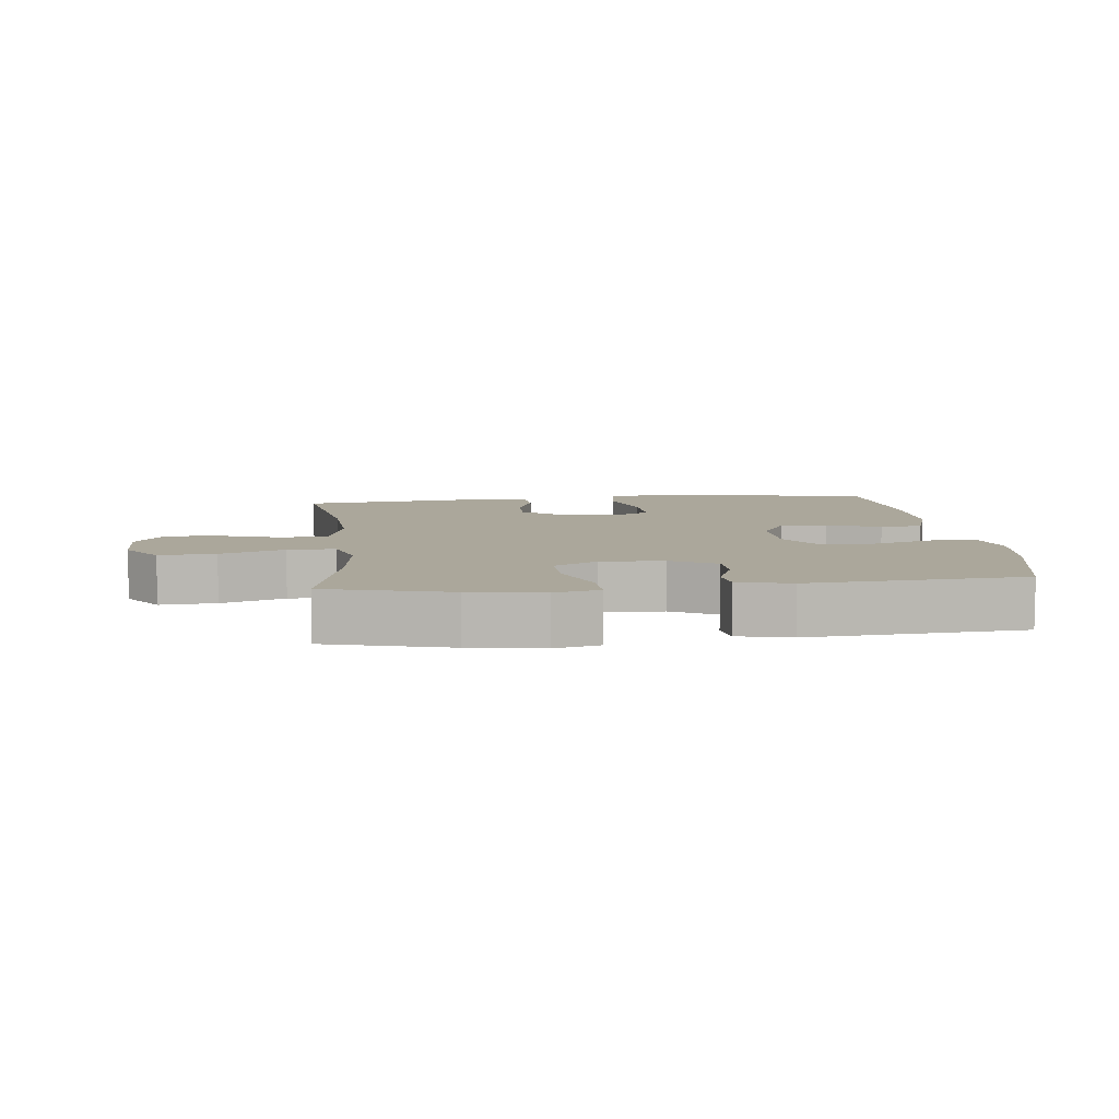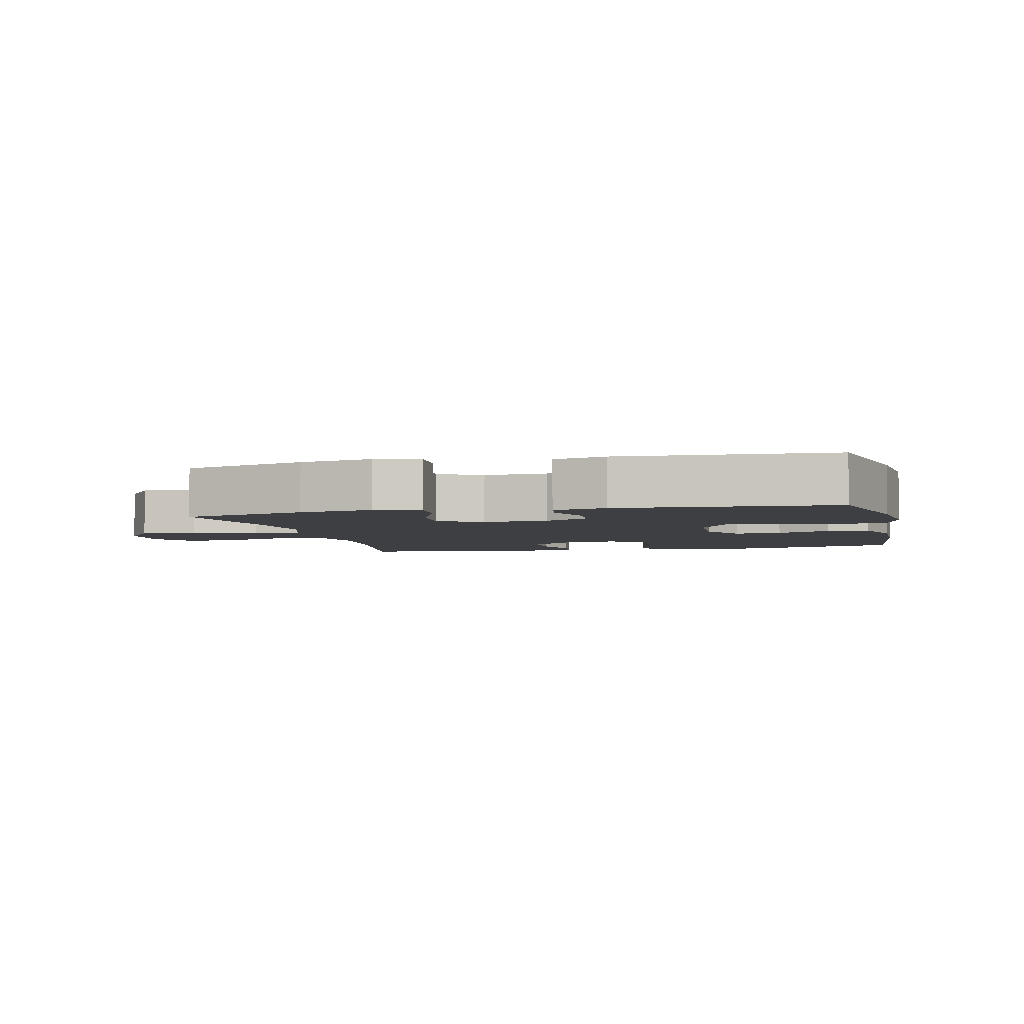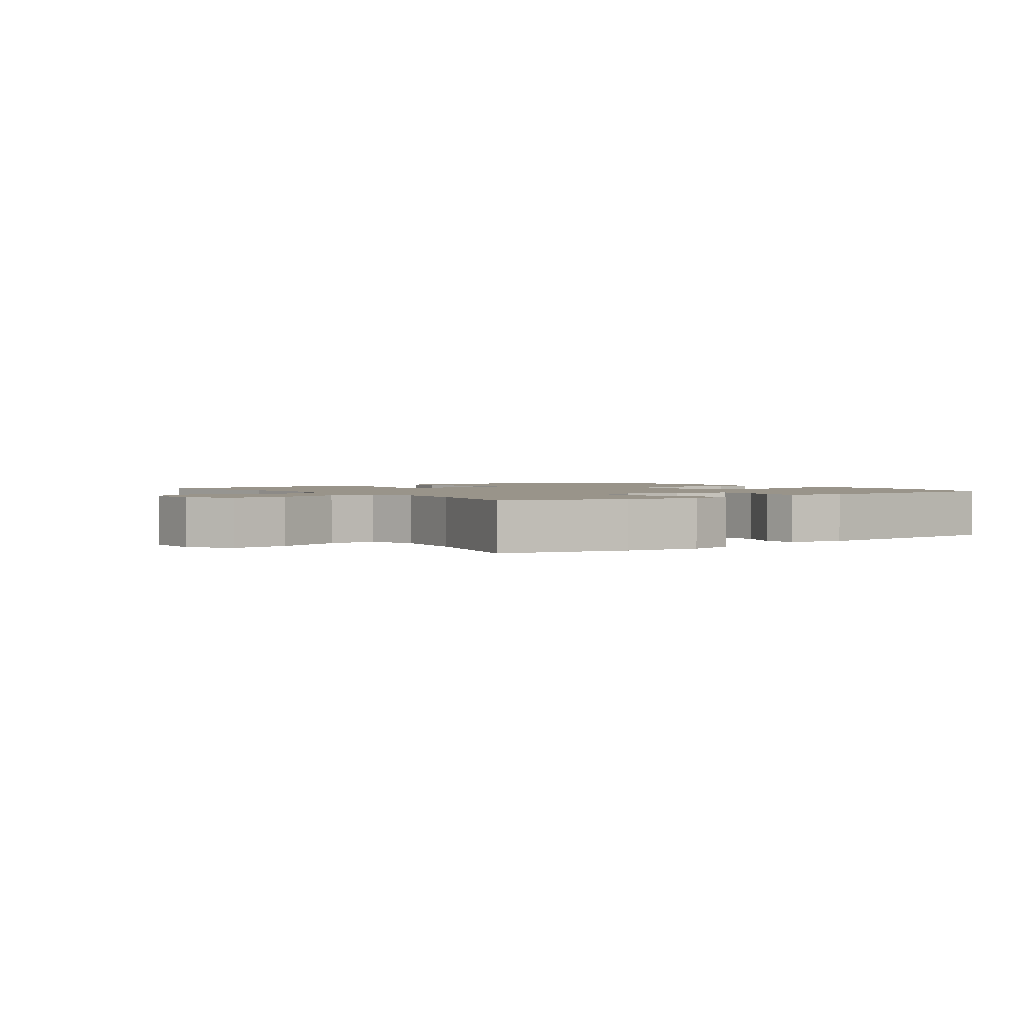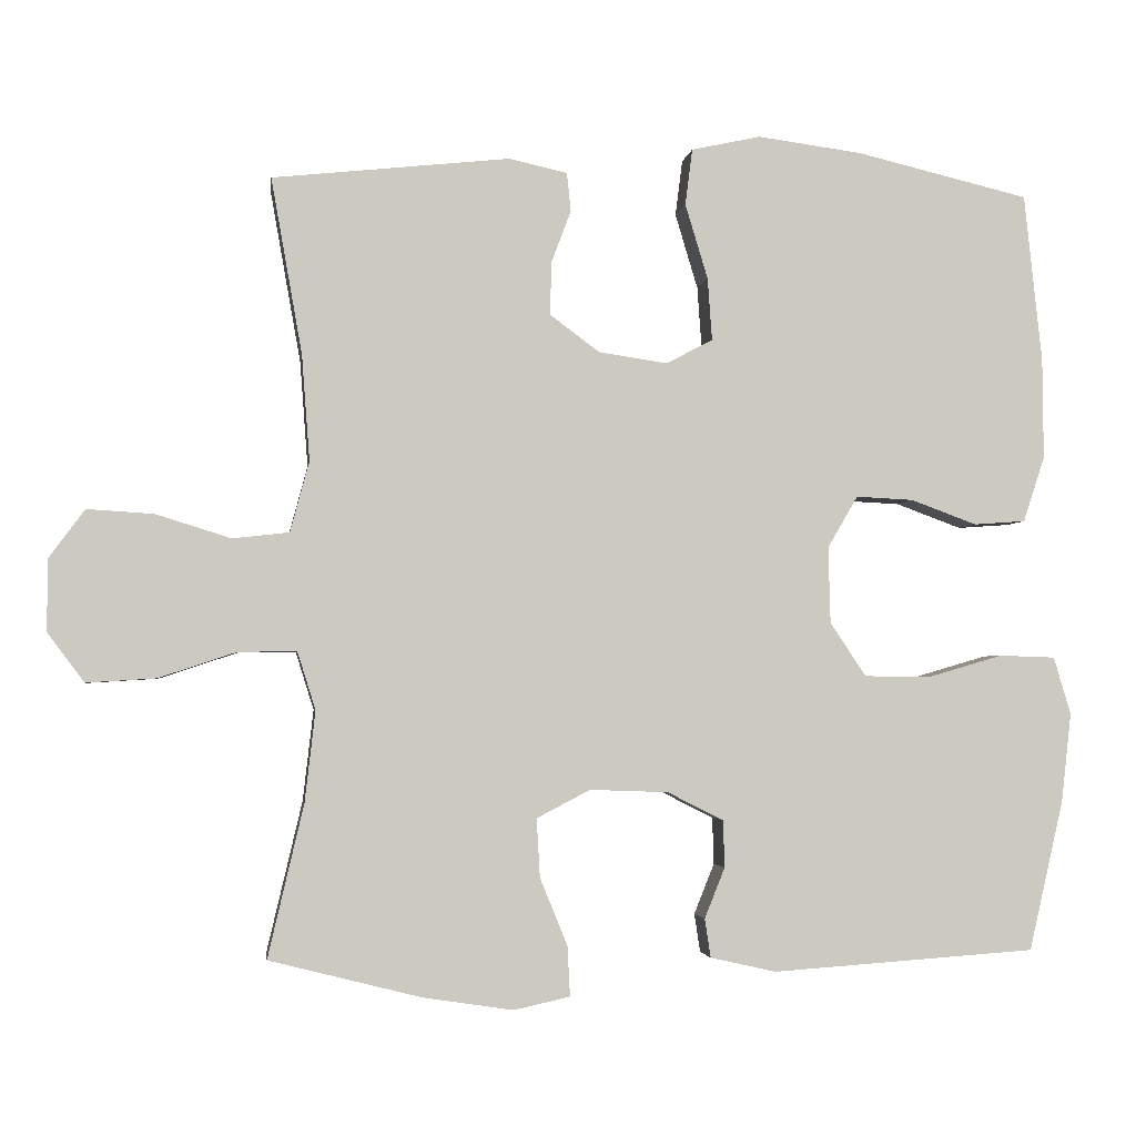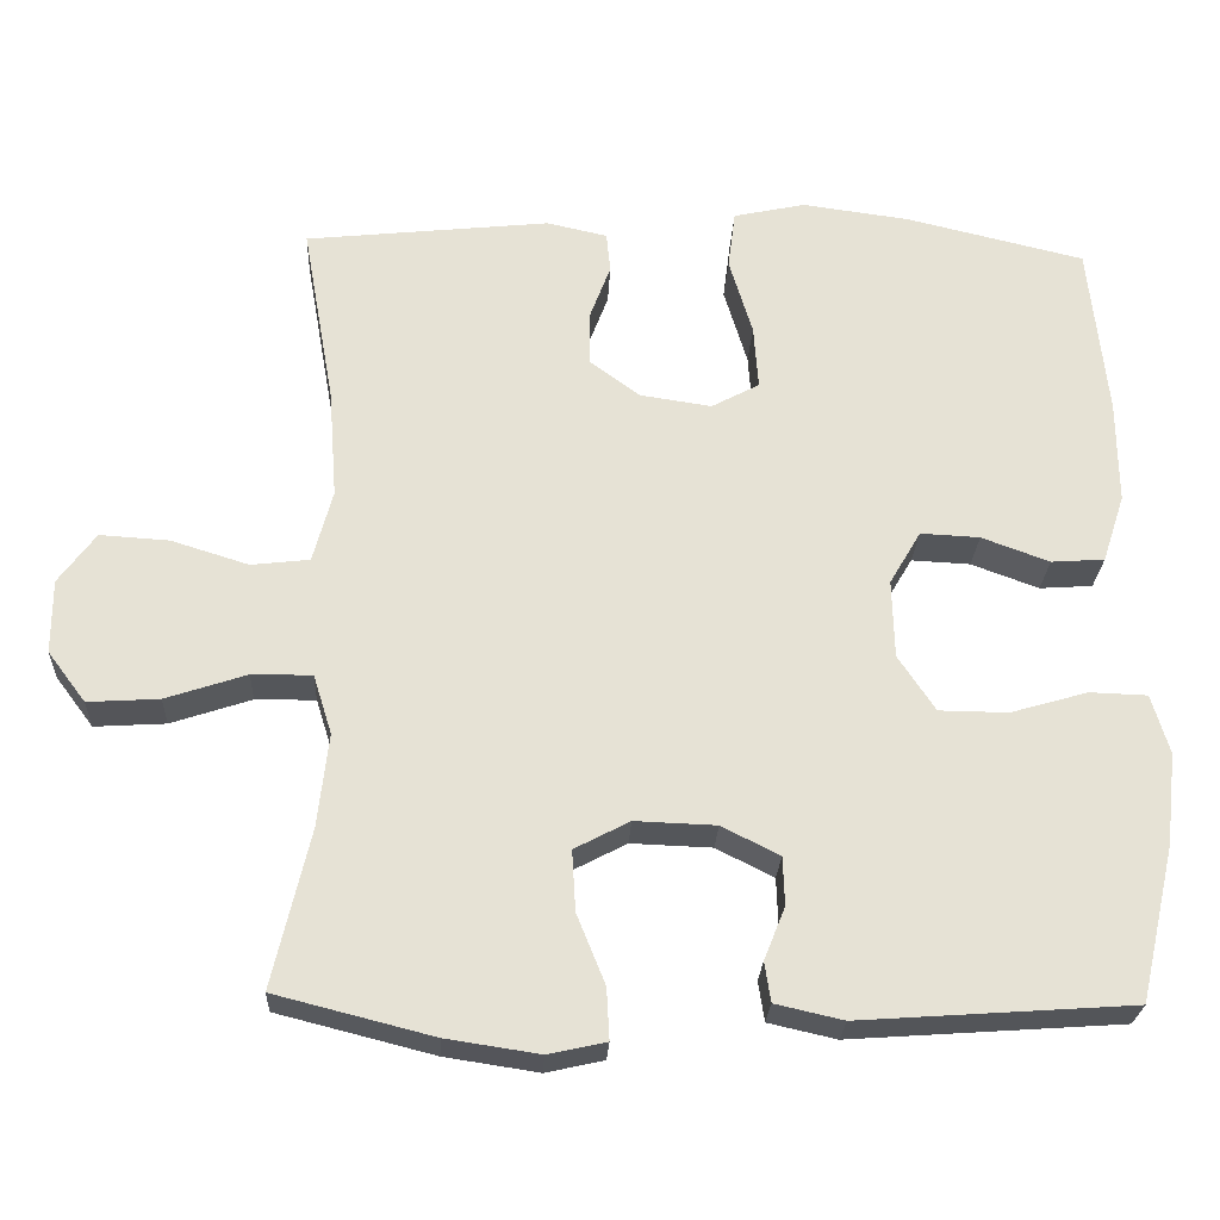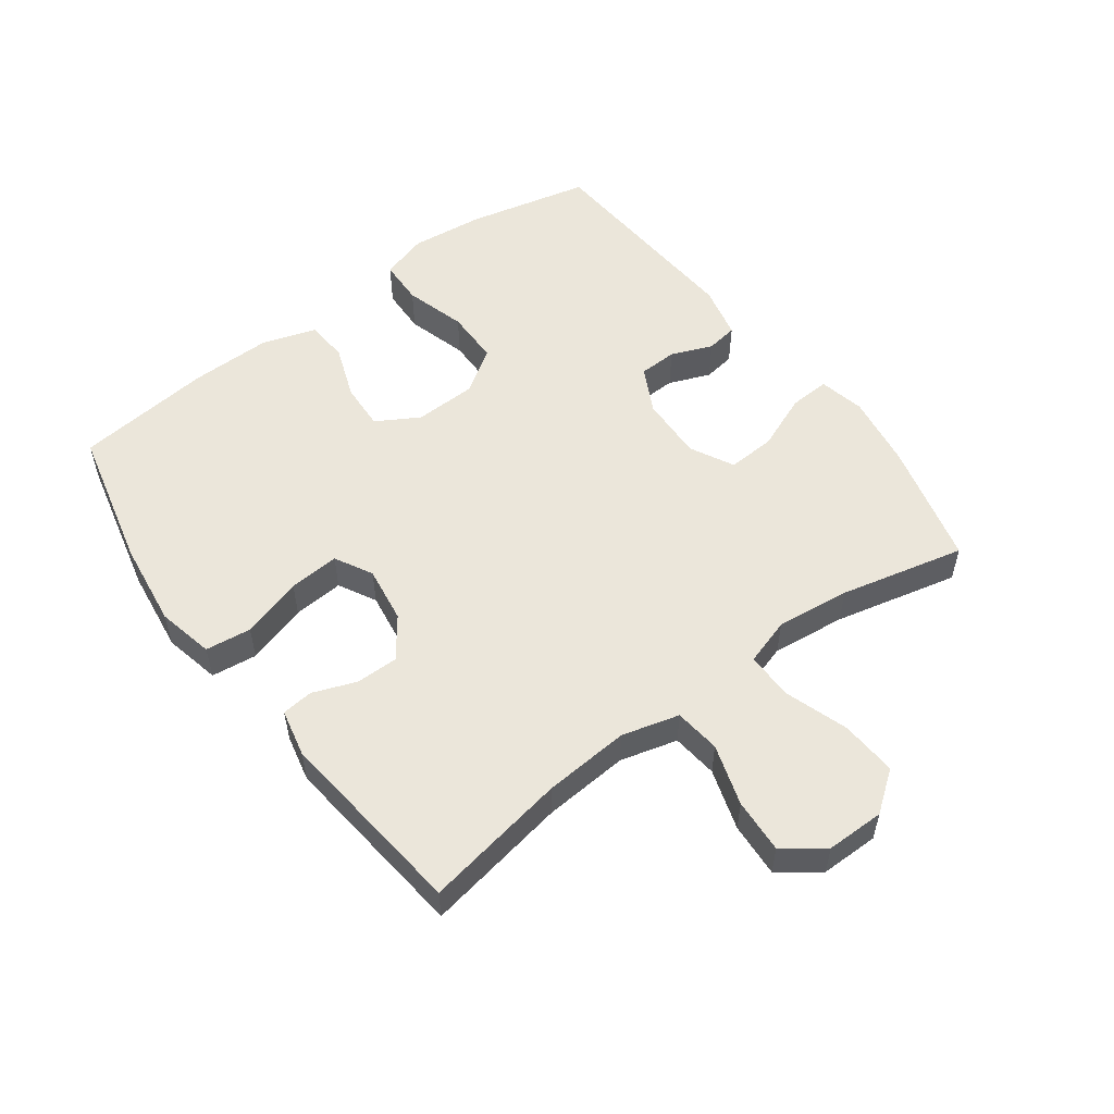
<metadata>
{"format":"obj","ext":"obj","renderer":"f3d","projection":"perspective","resolution":1024,"background":"white","views":[{"elev":8.1,"azim":173.7,"up":"+Y"},{"elev":-4.3,"azim":-166.6,"up":"+Y"},{"elev":1.9,"azim":144.1,"up":"+Y"},{"elev":-2.8,"azim":172.4,"up":"+Z"},{"elev":-25.2,"azim":177.3,"up":"+Z"},{"elev":54.7,"azim":53.4,"up":"+Y"}]}
</metadata>
<code>
o path1514
v 0.4249 0.0375 -0.3037
v 0.4114 0.0375 -0.1857
v 0.4349 0.0375 -0.1108
v 0.5107 0.0375 -0.1114
v 0.6122 0.0375 -0.1451
v 0.7022 0.0375 -0.1508
v 0.7498 0.0375 -0.0873
v 0.7498 0.0375 0.005896
v 0.7031 0.0375 0.06928
v 0.6164 0.0375 0.06392
v 0.5189 0.0375 0.03338
v 0.4453 0.0375 0.04184
v 0.4207 0.0375 0.1333
v 0.431 0.0375 0.2708
v 0.4715 0.0375 0.4994
v 0.1632 0.0375 0.5325
v 0.08733 0.0375 0.5156
v 0.08219 0.0375 0.4653
v 0.1083 0.0375 0.3961
v 0.1087 0.0375 0.3283
v 0.04529 0.0375 0.2811
v -0.04471 0.0375 0.2676
v -0.105 0.0375 0.2998
v -0.09925 0.0375 0.3805
v -0.06987 0.0375 0.478
v -0.07916 0.0375 0.5512
v -0.1697 0.0375 0.5709
v -0.3052 0.0375 0.5529
v -0.5302 0.0375 0.4994
v -0.5532 0.0375 0.2809
v -0.5543 0.0375 0.1502
v -0.5264 0.0375 0.06473
v -0.4592 0.0375 0.05991
v -0.3737 0.0375 0.09144
v -0.299 0.0375 0.09517
v -0.2597 0.0375 0.02771
v -0.2623 0.0375 -0.07129
v -0.309 0.0375 -0.1414
v -0.3956 0.0375 -0.1424
v -0.493 0.0375 -0.114
v -0.5656 0.0375 -0.1165
v -0.588 0.0375 -0.1915
v -0.5749 0.0375 -0.3077
v -0.5302 0.0375 -0.5025
v -0.1865 0.0375 -0.5263
v -0.101 0.0375 -0.5069
v -0.09327 0.0375 -0.4565
v -0.1198 0.0375 -0.3904
v -0.1178 0.0375 -0.3295
v -0.04499 0.0375 -0.2925
v 0.05719 0.0375 -0.2888
v 0.1267 0.0375 -0.3252
v 0.1223 0.0375 -0.4015
v 0.08668 0.0375 -0.4896
v 0.0832 0.0375 -0.5543
v 0.1562 0.0375 -0.5704
v 0.2733 0.0375 -0.5527
v 0.4715 0.0375 -0.5025
v 0.4249 -0.0375 -0.3037
v 0.4114 -0.0375 -0.1857
v 0.4349 -0.0375 -0.1108
v 0.5107 -0.0375 -0.1114
v 0.6122 -0.0375 -0.1451
v 0.7022 -0.0375 -0.1508
v 0.7498 -0.0375 -0.0873
v 0.7498 -0.0375 0.005896
v 0.7031 -0.0375 0.06928
v 0.6164 -0.0375 0.06392
v 0.5189 -0.0375 0.03338
v 0.4453 -0.0375 0.04184
v 0.4207 -0.0375 0.1333
v 0.431 -0.0375 0.2708
v 0.4715 -0.0375 0.4994
v 0.1632 -0.0375 0.5325
v 0.08733 -0.0375 0.5156
v 0.08219 -0.0375 0.4653
v 0.1083 -0.0375 0.3961
v 0.1087 -0.0375 0.3283
v 0.04529 -0.0375 0.2811
v -0.04471 -0.0375 0.2676
v -0.105 -0.0375 0.2998
v -0.09925 -0.0375 0.3805
v -0.06987 -0.0375 0.478
v -0.07916 -0.0375 0.5512
v -0.1697 -0.0375 0.5709
v -0.3052 -0.0375 0.5529
v -0.5302 -0.0375 0.4994
v -0.5532 -0.0375 0.2809
v -0.5543 -0.0375 0.1502
v -0.5264 -0.0375 0.06473
v -0.4592 -0.0375 0.05991
v -0.3737 -0.0375 0.09144
v -0.299 -0.0375 0.09517
v -0.2597 -0.0375 0.02771
v -0.2623 -0.0375 -0.07129
v -0.309 -0.0375 -0.1414
v -0.3956 -0.0375 -0.1424
v -0.493 -0.0375 -0.114
v -0.5656 -0.0375 -0.1165
v -0.588 -0.0375 -0.1915
v -0.5749 -0.0375 -0.3077
v -0.5302 -0.0375 -0.5025
v -0.1865 -0.0375 -0.5263
v -0.101 -0.0375 -0.5069
v -0.09327 -0.0375 -0.4565
v -0.1198 -0.0375 -0.3904
v -0.1178 -0.0375 -0.3295
v -0.04499 -0.0375 -0.2925
v 0.05719 -0.0375 -0.2888
v 0.1267 -0.0375 -0.3252
v 0.1223 -0.0375 -0.4015
v 0.08668 -0.0375 -0.4896
v 0.0832 -0.0375 -0.5543
v 0.1562 -0.0375 -0.5704
v 0.2733 -0.0375 -0.5527
v 0.4715 -0.0375 -0.5025
v 0.7022 0.0375 -0.1508
v 0.7498 0.0375 -0.0873
v 0.7498 0.0375 0.005896
v 0.7031 0.0375 0.06928
v 0.6164 0.0375 0.06392
v 0.6122 0.0375 -0.1451
v 0.5189 0.0375 0.03338
v 0.5107 0.0375 -0.1114
v 0.4453 0.0375 0.04184
v 0.4453 0.0375 0.04184
v 0.4349 0.0375 -0.1108
v 0.4349 0.0375 -0.1108
v 0.431 0.0375 0.2708
v 0.4715 0.0375 0.4994
v 0.4715 0.0375 0.4994
v 0.4715 0.0375 -0.5025
v 0.4715 0.0375 -0.5025
v 0.4249 0.0375 -0.3037
v 0.4207 0.0375 0.1333
v 0.4114 0.0375 -0.1857
v 0.2733 0.0375 -0.5527
v 0.1632 0.0375 0.5325
v 0.1562 0.0375 -0.5704
v 0.08733 0.0375 0.5156
v 0.08733 0.0375 0.5156
v 0.0832 0.0375 -0.5543
v 0.0832 0.0375 -0.5543
v 0.1267 0.0375 -0.3252
v 0.1267 0.0375 -0.3252
v 0.1223 0.0375 -0.4015
v 0.05719 0.0375 -0.2888
v 0.1083 0.0375 0.3961
v 0.1087 0.0375 0.3283
v 0.08668 0.0375 -0.4896
v 0.04529 0.0375 0.2811
v 0.08219 0.0375 0.4653
v -0.04499 0.0375 -0.2925
v -0.04471 0.0375 0.2676
v -0.105 0.0375 0.2998
v -0.105 0.0375 0.2998
v -0.1178 0.0375 -0.3295
v -0.1178 0.0375 -0.3295
v -0.09925 0.0375 0.3805
v -0.06987 0.0375 0.478
v -0.07916 0.0375 0.5512
v -0.07916 0.0375 0.5512
v -0.1697 0.0375 0.5709
v -0.101 0.0375 -0.5069
v -0.101 0.0375 -0.5069
v -0.09327 0.0375 -0.4565
v -0.1198 0.0375 -0.3904
v -0.1865 0.0375 -0.5263
v -0.3052 0.0375 0.5529
v -0.2597 0.0375 0.02771
v -0.2623 0.0375 -0.07129
v -0.299 0.0375 0.09517
v -0.299 0.0375 0.09517
v -0.309 0.0375 -0.1414
v -0.3737 0.0375 0.09144
v -0.3956 0.0375 -0.1424
v -0.4592 0.0375 0.05991
v -0.493 0.0375 -0.114
v -0.5302 0.0375 -0.5025
v -0.5302 0.0375 -0.5025
v -0.5264 0.0375 0.06473
v -0.5264 0.0375 0.06473
v -0.5656 0.0375 -0.1165
v -0.5656 0.0375 -0.1165
v -0.5302 0.0375 0.4994
v -0.5302 0.0375 0.4994
v -0.5543 0.0375 0.1502
v -0.5532 0.0375 0.2809
v -0.5749 0.0375 -0.3077
v -0.588 0.0375 -0.1915
v 0.7022 -0.0375 -0.1508
v 0.7498 -0.0375 -0.0873
v 0.7498 -0.0375 0.005896
v 0.7031 -0.0375 0.06928
v 0.6164 -0.0375 0.06392
v 0.6122 -0.0375 -0.1451
v 0.5189 -0.0375 0.03338
v 0.5107 -0.0375 -0.1114
v 0.4453 -0.0375 0.04184
v 0.4453 -0.0375 0.04184
v 0.4349 -0.0375 -0.1108
v 0.4349 -0.0375 -0.1108
v 0.431 -0.0375 0.2708
v 0.4715 -0.0375 0.4994
v 0.4715 -0.0375 0.4994
v 0.4715 -0.0375 -0.5025
v 0.4715 -0.0375 -0.5025
v 0.4249 -0.0375 -0.3037
v 0.4207 -0.0375 0.1333
v 0.4114 -0.0375 -0.1857
v 0.2733 -0.0375 -0.5527
v 0.1632 -0.0375 0.5325
v 0.1562 -0.0375 -0.5704
v 0.08733 -0.0375 0.5156
v 0.08733 -0.0375 0.5156
v 0.0832 -0.0375 -0.5543
v 0.0832 -0.0375 -0.5543
v 0.1267 -0.0375 -0.3252
v 0.1267 -0.0375 -0.3252
v 0.1223 -0.0375 -0.4015
v 0.05719 -0.0375 -0.2888
v 0.1083 -0.0375 0.3961
v 0.1087 -0.0375 0.3283
v 0.08668 -0.0375 -0.4896
v 0.04529 -0.0375 0.2811
v 0.08219 -0.0375 0.4653
v -0.04499 -0.0375 -0.2925
v -0.04471 -0.0375 0.2676
v -0.105 -0.0375 0.2998
v -0.105 -0.0375 0.2998
v -0.1178 -0.0375 -0.3295
v -0.1178 -0.0375 -0.3295
v -0.09925 -0.0375 0.3805
v -0.06987 -0.0375 0.478
v -0.07916 -0.0375 0.5512
v -0.07916 -0.0375 0.5512
v -0.1697 -0.0375 0.5709
v -0.101 -0.0375 -0.5069
v -0.101 -0.0375 -0.5069
v -0.09327 -0.0375 -0.4565
v -0.1198 -0.0375 -0.3904
v -0.1865 -0.0375 -0.5263
v -0.3052 -0.0375 0.5529
v -0.2597 -0.0375 0.02771
v -0.2623 -0.0375 -0.07129
v -0.299 -0.0375 0.09517
v -0.299 -0.0375 0.09517
v -0.309 -0.0375 -0.1414
v -0.3737 -0.0375 0.09144
v -0.3956 -0.0375 -0.1424
v -0.4592 -0.0375 0.05991
v -0.493 -0.0375 -0.114
v -0.5302 -0.0375 -0.5025
v -0.5302 -0.0375 -0.5025
v -0.5264 -0.0375 0.06473
v -0.5264 -0.0375 0.06473
v -0.5656 -0.0375 -0.1165
v -0.5656 -0.0375 -0.1165
v -0.5302 -0.0375 0.4994
v -0.5302 -0.0375 0.4994
v -0.5543 -0.0375 0.1502
v -0.5532 -0.0375 0.2809
v -0.5749 -0.0375 -0.3077
v -0.588 -0.0375 -0.1915
f 249 261 251
f 262 243 259
f 228 229 246
f 231 245 248
f 218 220 208
f 196 195 197
f 220 224 213
f 209 225 199
f 241 242 240
f 241 248 242
f 208 220 211
f 193 195 192
f 201 199 221
f 203 223 209
f 210 218 208
f 225 209 223
f 237 233 234
f 251 261 255
f 233 243 229
f 221 245 227
f 253 250 263
f 196 197 198
f 192 195 196
f 191 192 196
f 261 249 262
f 212 222 203
f 211 220 213
f 244 228 246
f 243 233 237
f 225 228 221
f 198 199 201
f 248 250 253
f 214 226 212
f 246 262 249
f 201 221 210
f 227 245 231
f 194 195 193
f 243 262 229
f 264 252 257
f 210 221 218
f 223 203 222
f 250 252 264
f 197 199 198
f 222 212 226
f 229 262 246
f 237 234 235
f 213 224 216
f 240 242 238
f 208 211 206
f 263 250 264
f 221 228 244
f 242 248 253
f 231 248 241
f 212 203 204
f 221 244 245
f 199 225 221
f 6 7 65 64
f 7 8 66 65
f 8 9 67 66
f 9 10 68 67
f 5 6 64 63
f 10 11 69 68
f 4 5 63 62
f 11 126 200 69
f 128 4 62 202
f 14 131 205 72
f 133 1 59 207
f 12 13 71 70
f 2 3 61 60
f 13 14 72 71
f 1 2 60 59
f 57 58 116 115
f 15 16 74 73
f 56 57 115 114
f 16 141 215 74
f 143 56 114 217
f 145 53 111 219
f 51 52 110 109
f 19 20 78 77
f 54 55 113 112
f 53 54 112 111
f 20 21 79 78
f 18 19 77 76
f 17 18 76 75
f 50 51 109 108
f 21 22 80 79
f 22 156 230 80
f 158 50 108 232
f 24 25 83 82
f 25 162 236 83
f 26 27 85 84
f 165 47 105 239
f 47 48 106 105
f 23 24 82 81
f 45 46 104 103
f 48 49 107 106
f 27 28 86 85
f 36 37 95 94
f 173 36 94 247
f 37 38 96 95
f 34 35 93 92
f 38 39 97 96
f 33 34 92 91
f 39 40 98 97
f 180 45 103 254
f 182 33 91 256
f 40 184 258 98
f 28 186 260 86
f 31 32 90 89
f 30 31 89 88
f 29 30 88 87
f 43 44 102 101
f 42 43 101 100
f 41 42 100 99
f 175 177 187
f 188 185 169
f 154 172 155
f 157 174 171
f 144 134 146
f 122 123 121
f 146 139 150
f 135 125 151
f 167 166 168
f 167 168 174
f 134 137 146
f 119 118 121
f 127 147 125
f 129 135 149
f 136 134 144
f 151 149 135
f 163 160 159
f 177 181 187
f 159 155 169
f 147 153 171
f 179 189 176
f 122 124 123
f 118 122 121
f 117 122 118
f 187 188 175
f 138 129 148
f 137 139 146
f 170 172 154
f 169 163 159
f 151 147 154
f 124 127 125
f 174 179 176
f 140 138 152
f 172 175 188
f 127 136 147
f 153 157 171
f 120 119 121
f 169 155 188
f 190 183 178
f 136 144 147
f 149 148 129
f 176 190 178
f 123 124 125
f 148 152 138
f 155 172 188
f 163 161 160
f 139 142 150
f 166 164 168
f 134 132 137
f 189 190 176
f 147 170 154
f 168 179 174
f 157 167 174
f 138 130 129
f 147 171 170
f 125 147 151

</code>
